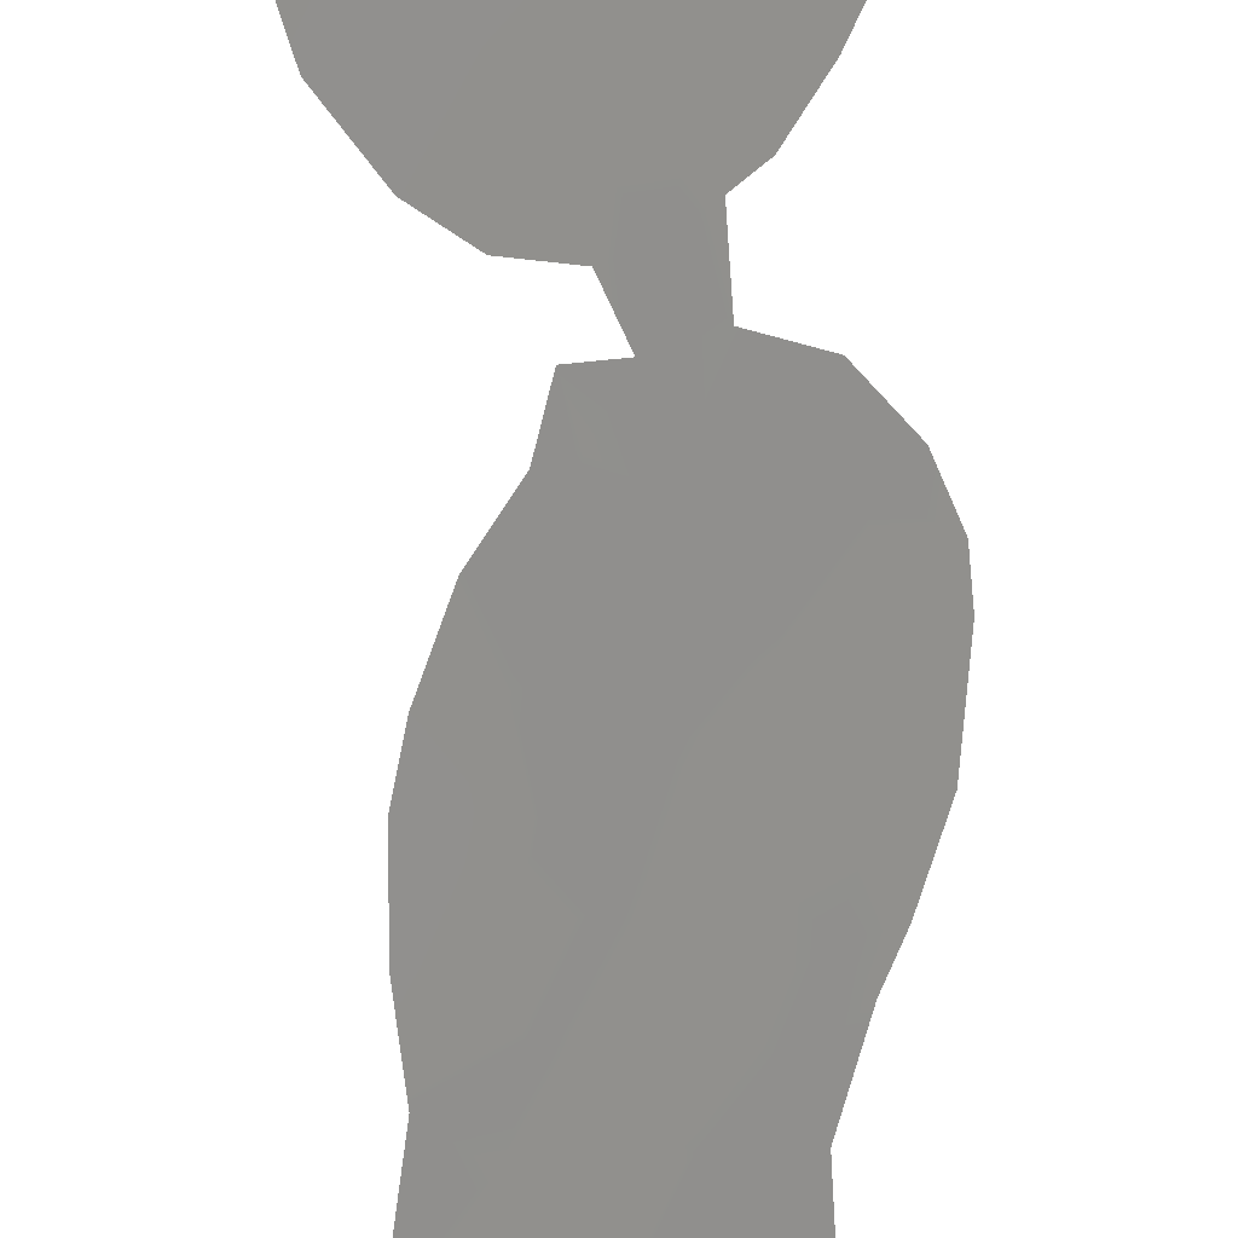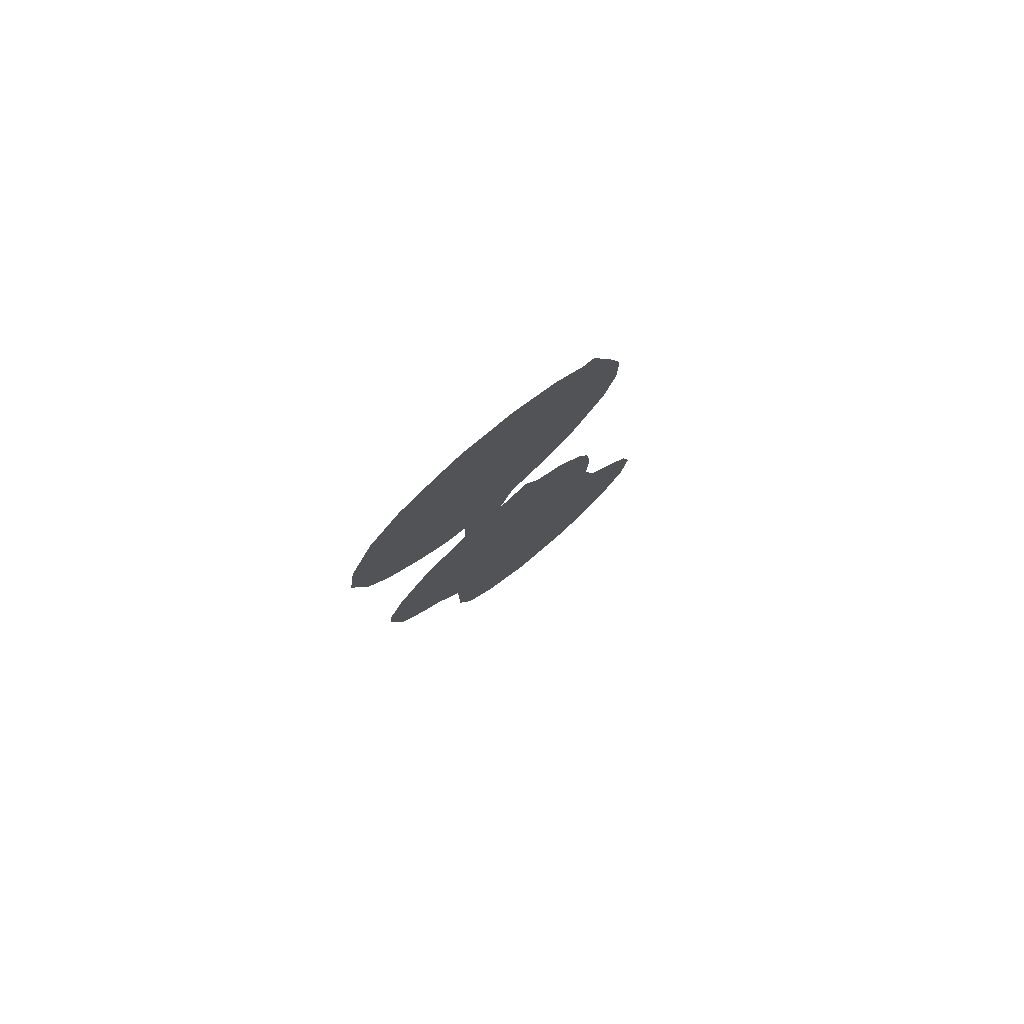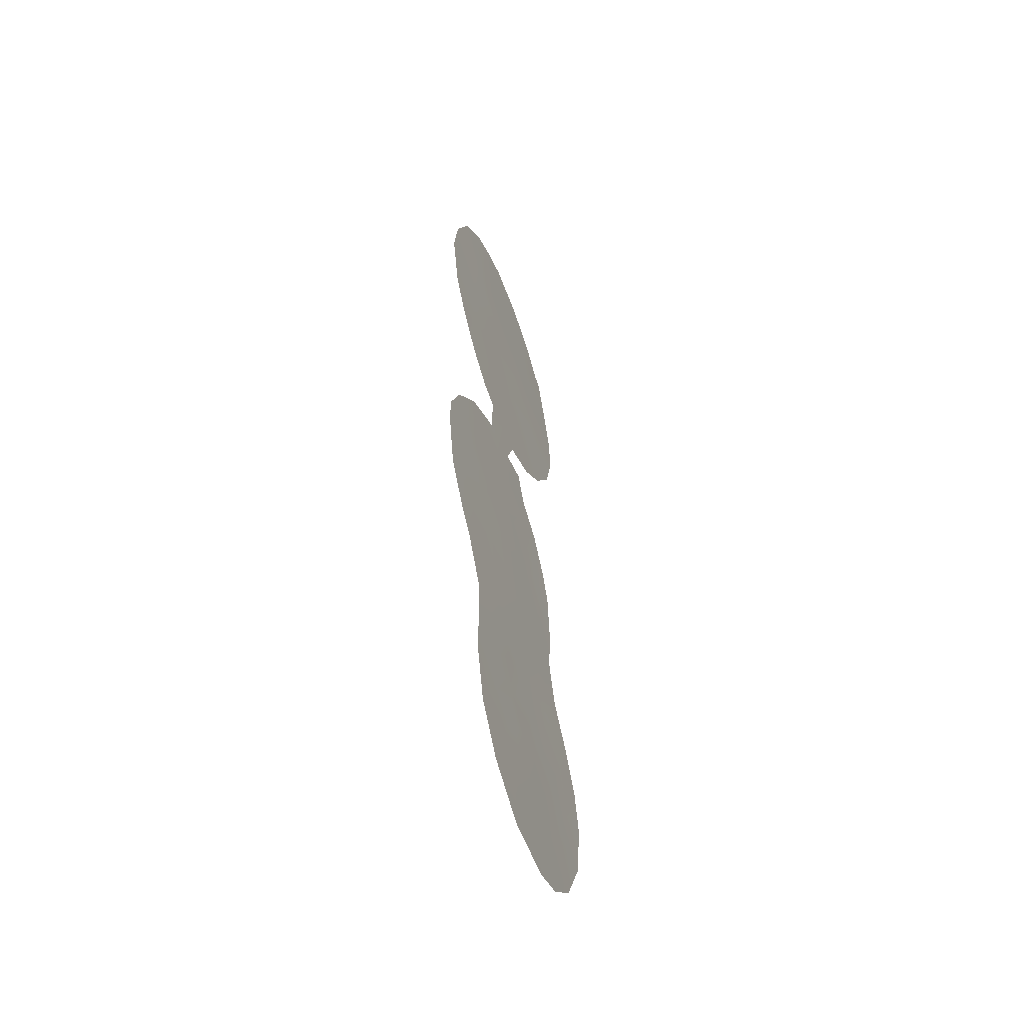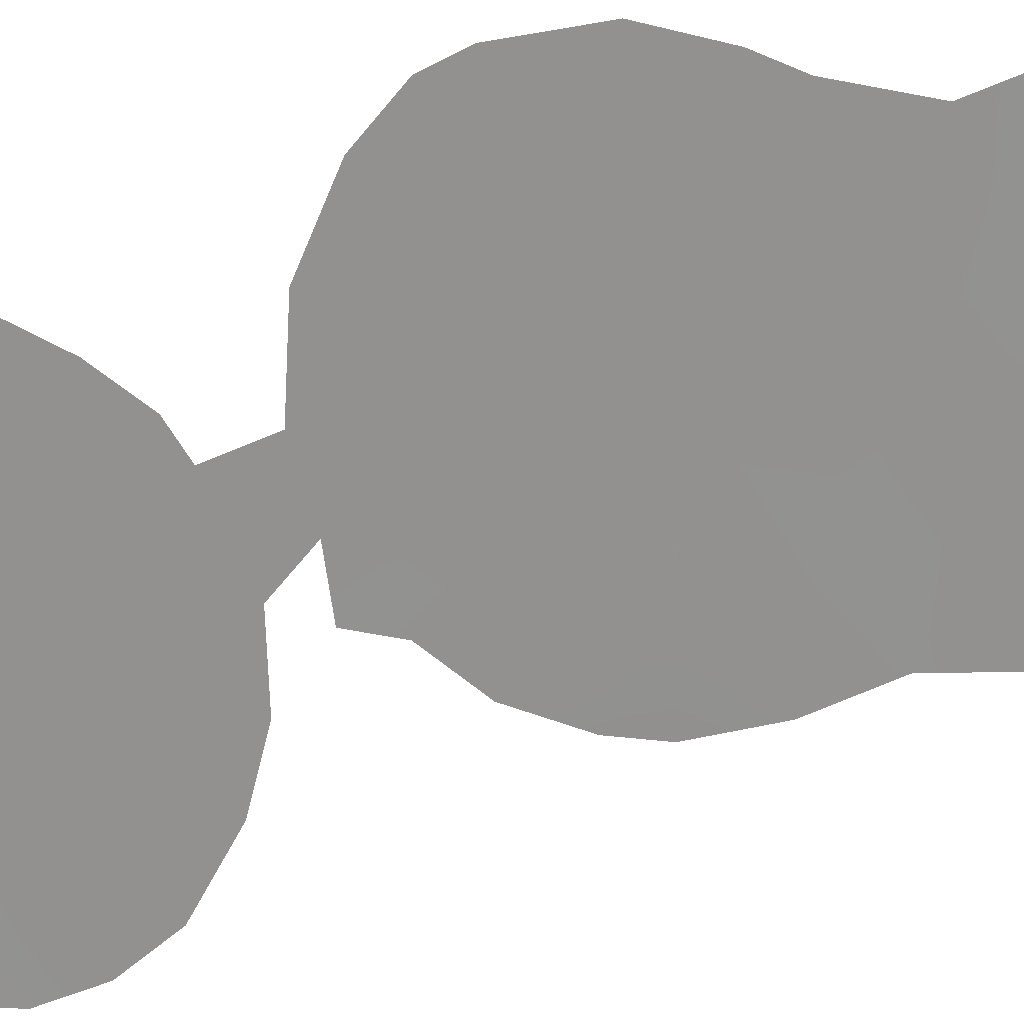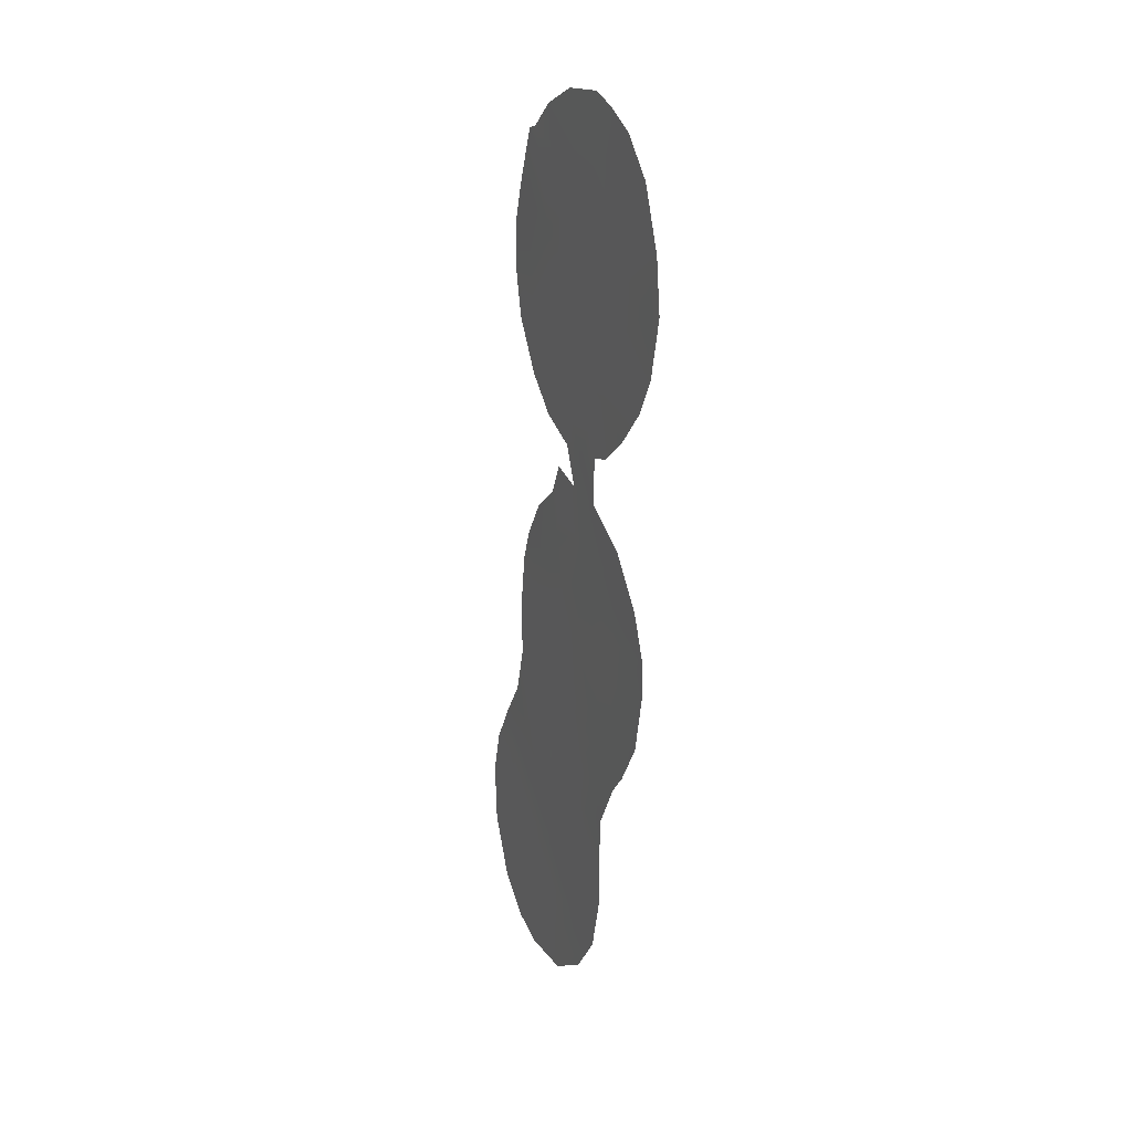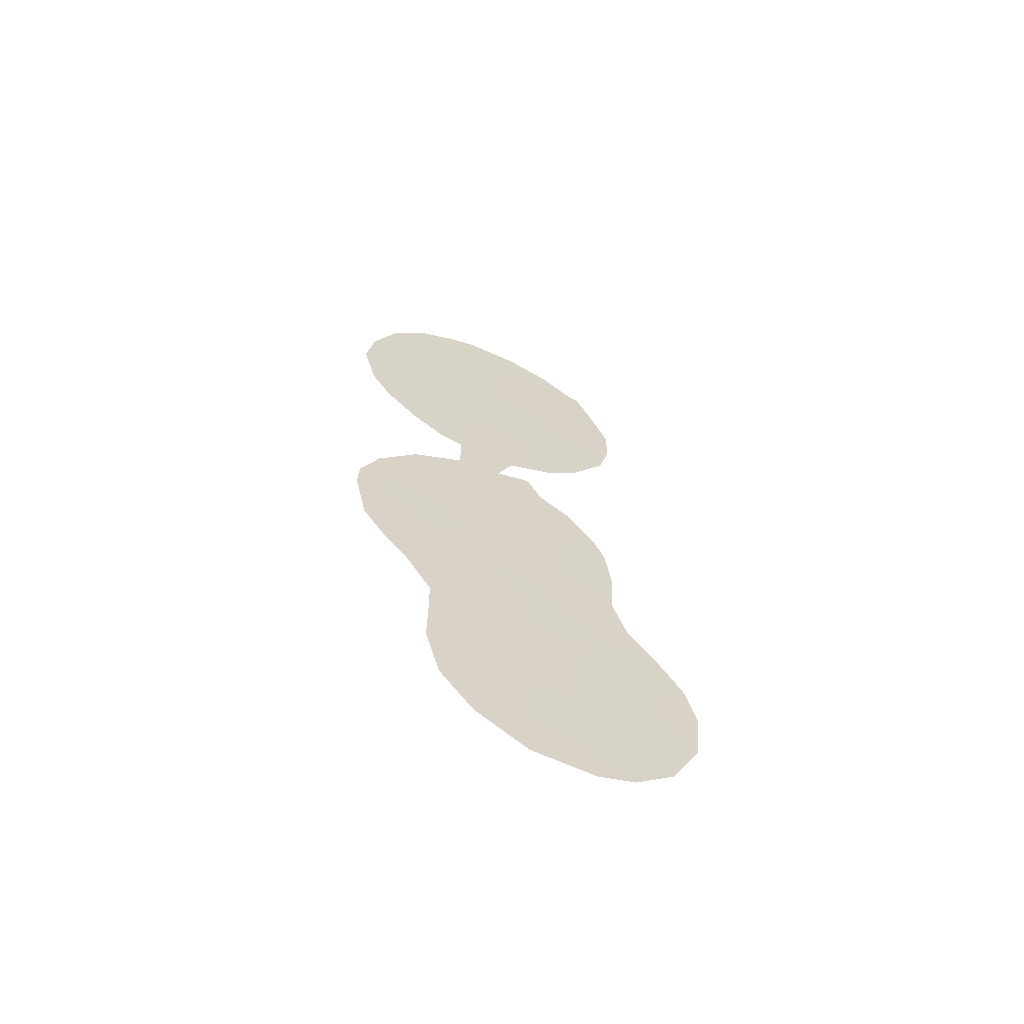
<metadata>
{"format":"obj","ext":"obj","renderer":"f3d","projection":"perspective","resolution":1024,"background":"white","views":[{"elev":-64.4,"azim":-176.2,"up":"+Z"},{"elev":79.2,"azim":6.6,"up":"+Y"},{"elev":-55.5,"azim":-22.6,"up":"+Y"},{"elev":-32.2,"azim":-54.7,"up":"+Z"},{"elev":19.9,"azim":-67.2,"up":"+Y"},{"elev":-64.9,"azim":23.5,"up":"+Y"}]}
</metadata>
<code>
v 43.86 -0.5985 48.4
v 43.4 -12.6 48.8
v 48.01 -1.651 44.02
v 48.9 -26.5 42.87
v 49.92 -25.85 41.79
v 47.19 -2.987 44.88
v 43.73 1.404 48.56
v 46.19 -16.29 45.84
v 46.17 -13.28 45.88
v 48.64 -20.29 43.2
v 48.08 -8.145 43.89
v 46.14 1.848 46.02
v 47.85 -16 44.09
v 47.39 -9.985 44.63
v 44.72 -16 47.39
v 49.98 2.806 41.99
v 48.39 -18.41 43.49
v 48.85 -22.49 42.98
v 44.94 -21.02 47.14
v 44.93 -19.25 47.15
v 43.57 -16.42 48.6
v 51.7 -26.51 39.86
v 50.07 -9.175 41.81
v 45.35 -25.23 46.68
v 47.78 -28.27 44.06
v 44.89 -3.891 47.3
v 45.82 9.642 46.45
v 45.58 -4.125 46.56
v 45.58 -6.017 46.56
v 43.93 -2.902 48.3
v 48.34 -6.629 43.64
v 47.9 -5.38 44.1
v 43.89 8.468 48.48
v 49.98 7.63 42
v 44.1 -7.201 48.1
v 44.99 9.261 47.33
v 49.32 -7.618 42.6
v 48.65 -3.474 43.33
v 52.75 -21.85 38.83
v 52.44 -20.03 39.19
v 46.89 -5.798 45.18
v 47.36 -4.271 44.68
v 51.01 3.665 40.91
v 51.01 1.759 40.91
v 42.45 -10.88 49.81
v 42.34 0.06284 50.01
v 41.94 2.455 50.45
v 47.4 9.512 44.76
v 42.95 -1.423 49.36
v 48.75 8.751 43.33
v 49.62 7.736 42.39
v 42.98 -9.147 49.27
v 42.89 6.979 49.51
v 45.91 -19.41 46.12
v 44.13 -17.3 48
v 50.91 -16.75 40.84
v 48.86 -15.05 43.02
v 45.08 -8.416 47.06
v 48.84 -9.59 43.08
v 46.98 -14.94 45.02
v 45.43 -17.63 46.63
v 46.29 -26.99 45.66
v 45.97 0.1335 46.19
v 46.26 8.167 45.97
v 42.79 -14.71 49.43
v 45.52 -11.54 46.59
v 44.76 -12.84 47.37
v 45.87 -9.952 46.23
v 47.63 -6.773 44.38
v 49.57 -28.36 42.13
v 49.74 -24.2 42
v 50.43 -10.44 41.42
v 47.59 -26.26 44.28
v 46.06 3.899 46.14
v 47.65 4.818 44.47
v 42.76 2.386 49.59
v 51.73 -18.35 39.98
v 45.34 7.585 46.94
v 45.16 5.64 47.12
v 49.44 -16.53 42.4
v 50.64 -0.1373 41.27
v 46.41 -4.34 45.68
v 43.78 5.259 48.56
v 51.14 -20.19 40.57
v 46.53 -1.377 45.58
v 44 -14.41 48.16
v 49.68 -2.167 42.26
v 42.41 -12.15 49.84
v 43.96 -10.96 48.23
v 47.37 0.5208 44.72
v 46.26 -23.15 45.72
v 45.41 -14.61 46.67
v 48.73 -0.2728 43.27
v 50.59 -12.61 41.21
v 50.51 -14.84 41.27
v 49.82 0.4384 42.14
v 46.85 -18.04 45.13
v 50.51 -22.38 41.19
v 47.27 7.804 44.89
v 48.44 -11.71 43.49
v 51.05 -24.41 40.58
v 52.55 -24.23 38.99
v 49.46 -13.27 42.4
v 48.21 -24.61 43.64
v 48.84 3.861 43.2
v 46.59 6.08 45.59
v 51.75 -22.32 39.88
v 50.61 -27.82 41.01
v 47.7 -13.46 44.27
v 47.2 -19.79 44.75
v 42.16 4.578 50.24
v 49.94 5.011 42.04
v 44.35 7.093 47.98
v 50.59 5.447 41.35
v 49.03 6.04 43.01
v 47.49 -23.17 44.42
v 46.1 -21.29 45.9
v 44.93 -22.9 47.14
v 48.11 6.8 43.99
v 45.92 -2.991 46.21
v 43.85 -9.391 48.37
v 47.46 2.822 44.65
v 44.64 4.104 47.64
v 50.01 -18.77 41.78
v 45.11 -1.544 47.08
v 44.9 2.532 47.35
v 48.76 1.739 43.27
v 46.85 -24.83 45.08
v 43.66 3.362 48.66
v 44.95 0.6495 47.27
v 49.59 -10.88 42.29
v 49.99 -20.92 41.77
v 46.62 -7.978 45.44
v 47.35 -21.62 44.58
v 46.8 -11.67 45.23
v 44.78 -10.06 47.38
f 14 68 133
f 107 40 39
f 89 67 2
f 121 45 52
f 63 125 130
f 92 9 60
f 93 90 127
f 119 99 50
f 1 49 46
f 92 86 67
f 122 90 12
f 133 41 69
f 135 109 9
f 110 54 97
f 97 13 17
f 105 112 16
f 117 91 118
f 115 51 34
f 115 75 119
f 117 19 54
f 20 54 19
f 20 55 61
f 55 15 61
f 55 21 15
f 124 77 84
f 71 101 5
f 61 54 20
f 52 35 121
f 101 22 5
f 13 8 60
f 69 11 133
f 30 125 26
f 62 24 128
f 99 64 48
f 29 28 82
f 125 30 1
f 49 1 30
f 65 88 2
f 9 67 66
f 61 15 8
f 32 31 69
f 28 120 82
f 26 120 28
f 70 25 4
f 11 14 133
f 106 75 74
f 74 75 122
f 77 40 84
f 124 80 56
f 81 87 96
f 31 11 69
f 31 37 11
f 6 3 38
f 29 82 41
f 85 3 6
f 85 6 120
f 113 33 36
f 132 124 84
f 42 41 82
f 89 66 67
f 16 43 44
f 3 93 87
f 87 38 3
f 88 45 2
f 120 125 85
f 21 86 15
f 86 21 65
f 76 46 47
f 85 90 3
f 118 91 24
f 92 8 15
f 8 92 60
f 61 8 97
f 87 93 96
f 94 95 103
f 80 95 56
f 58 35 29
f 25 73 4
f 66 68 135
f 93 3 90
f 12 130 126
f 127 96 93
f 13 97 8
f 61 97 54
f 101 98 107
f 99 48 50
f 96 44 81
f 57 109 103
f 100 103 109
f 64 106 78
f 79 123 83
f 102 101 107
f 102 22 101
f 103 131 94
f 72 94 131
f 62 73 25
f 128 104 73
f 9 92 67
f 92 15 86
f 67 86 2
f 106 74 79
f 79 74 123
f 122 127 90
f 74 122 12
f 122 105 127
f 111 129 76
f 69 41 32
f 71 104 18
f 10 132 18
f 5 22 108
f 4 5 108
f 108 70 4
f 66 135 9
f 9 109 60
f 11 37 59
f 23 131 59
f 50 51 119
f 115 119 51
f 41 133 29
f 58 29 133
f 116 134 18
f 18 134 10
f 109 135 100
f 135 14 100
f 110 117 54
f 60 57 13
f 57 80 13
f 110 97 17
f 111 83 129
f 111 53 83
f 53 113 83
f 113 53 33
f 83 113 79
f 75 115 105
f 75 105 122
f 105 115 112
f 16 112 43
f 114 43 112
f 106 64 99
f 98 18 132
f 18 104 116
f 118 19 117
f 79 113 78
f 91 128 24
f 10 110 17
f 134 110 10
f 134 117 110
f 99 119 106
f 106 119 75
f 42 6 38
f 82 6 42
f 59 100 14
f 59 14 11
f 91 134 116
f 91 116 128
f 125 120 26
f 128 73 62
f 78 113 36
f 27 78 36
f 27 64 78
f 76 47 111
f 121 58 136
f 129 7 76
f 83 123 129
f 10 17 124
f 124 132 10
f 120 6 82
f 63 12 90
f 125 63 85
f 46 76 7
f 63 90 85
f 126 123 74
f 12 126 74
f 34 112 115
f 63 130 12
f 114 112 34
f 35 58 121
f 4 104 71
f 104 4 73
f 127 105 16
f 128 116 104
f 130 125 1
f 7 129 126
f 130 7 126
f 98 101 71
f 59 131 100
f 72 131 23
f 131 103 100
f 80 17 13
f 129 123 126
f 7 1 46
f 130 1 7
f 17 80 124
f 2 86 65
f 121 136 89
f 23 59 37
f 77 124 56
f 133 68 58
f 117 134 91
f 135 68 14
f 96 16 44
f 107 39 102
f 84 40 107
f 84 107 98
f 127 16 96
f 64 27 48
f 84 98 132
f 57 103 95
f 78 106 79
f 71 18 98
f 80 57 95
f 89 2 45
f 121 89 45
f 66 136 68
f 109 57 60
f 136 58 68
f 5 4 71
f 136 66 89

</code>
